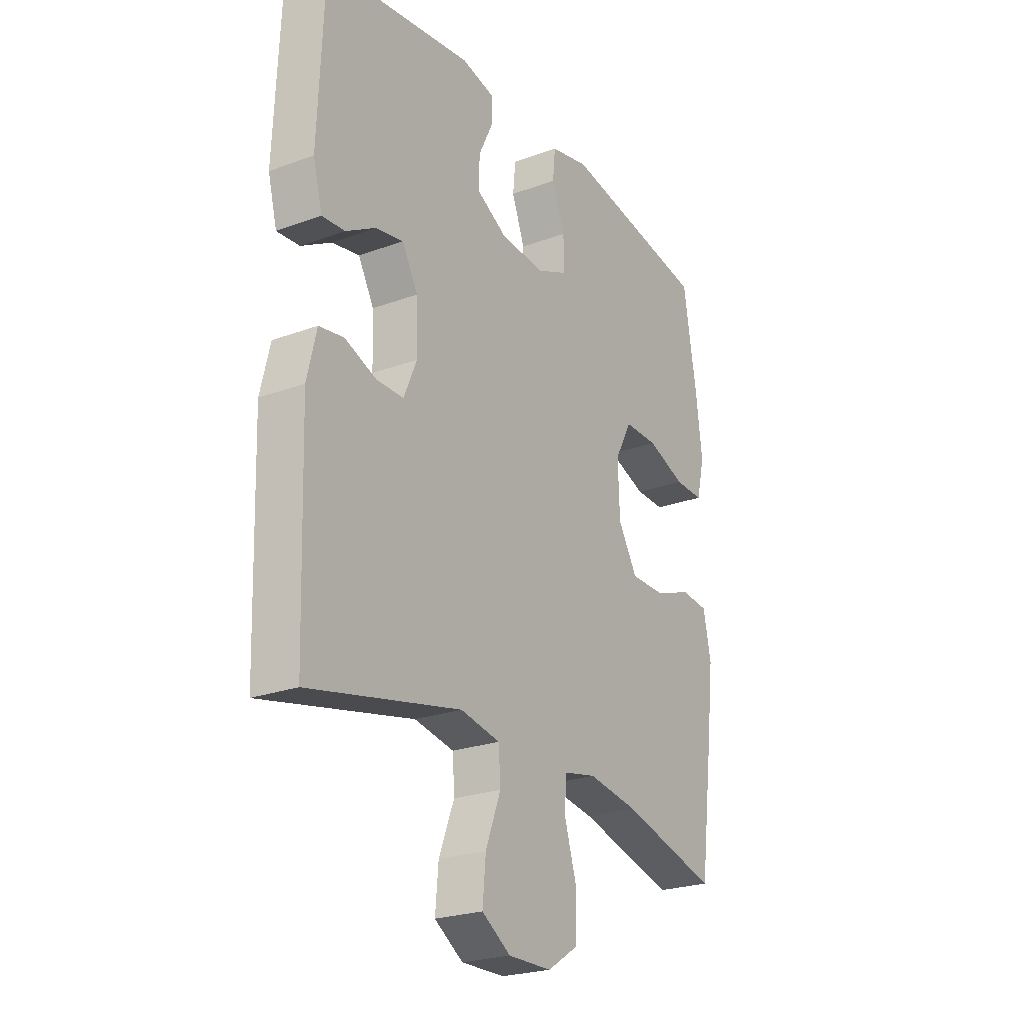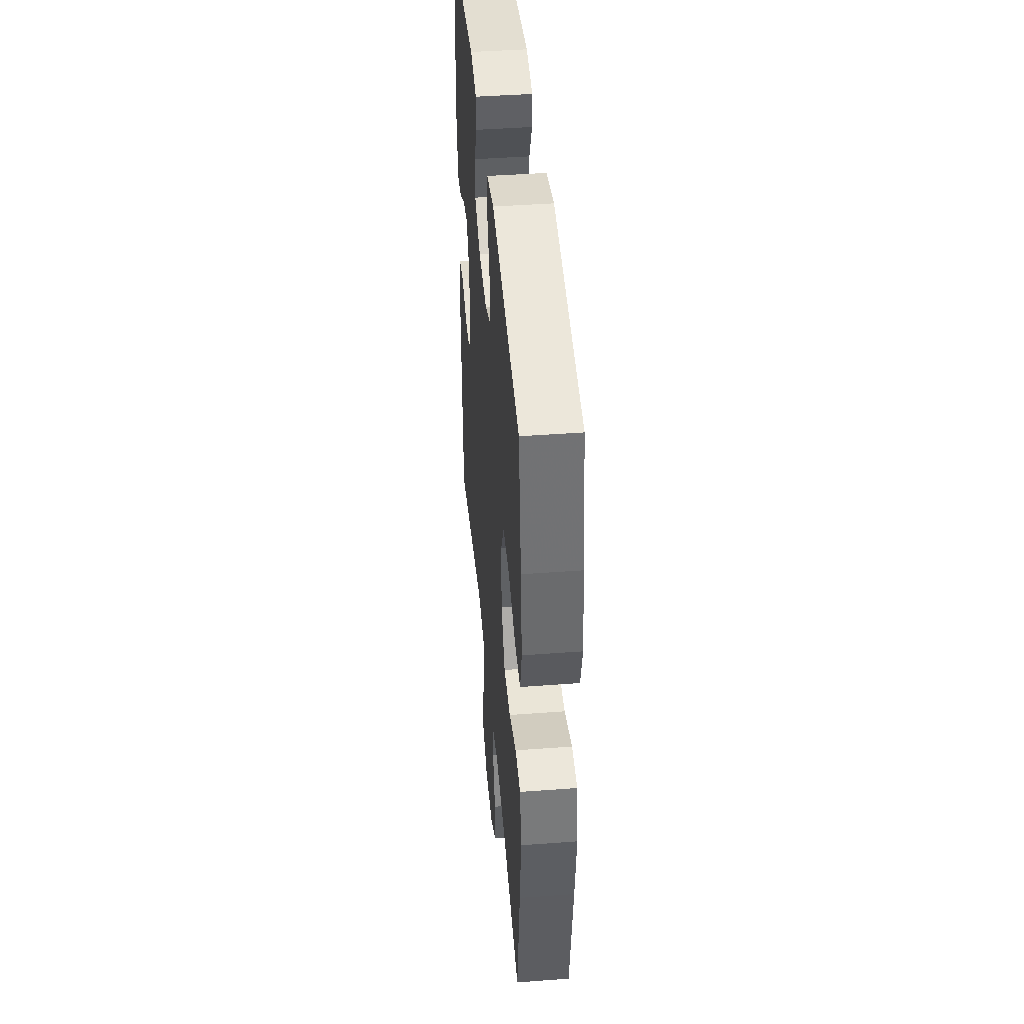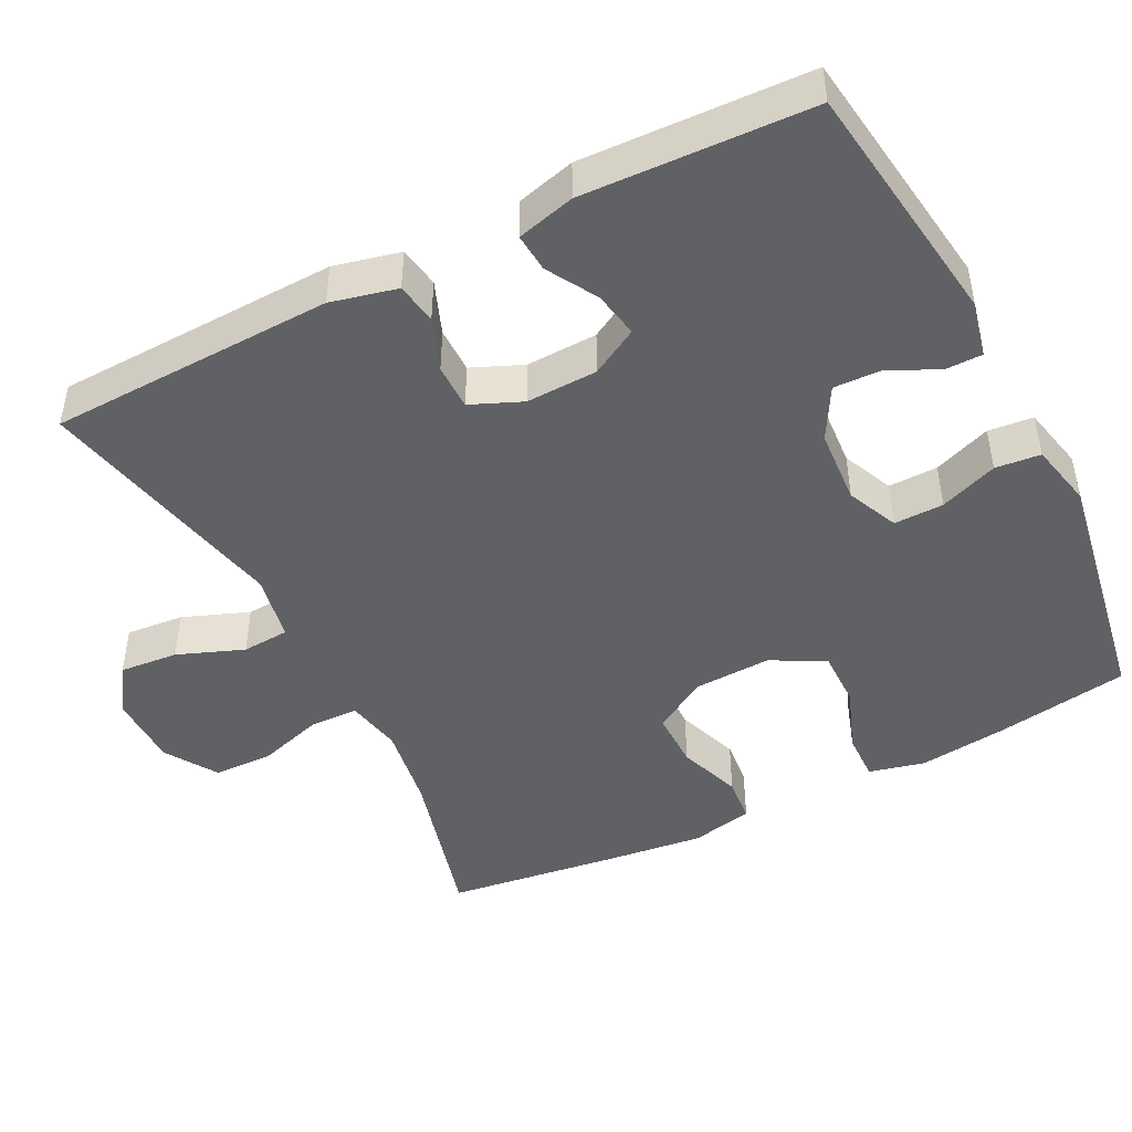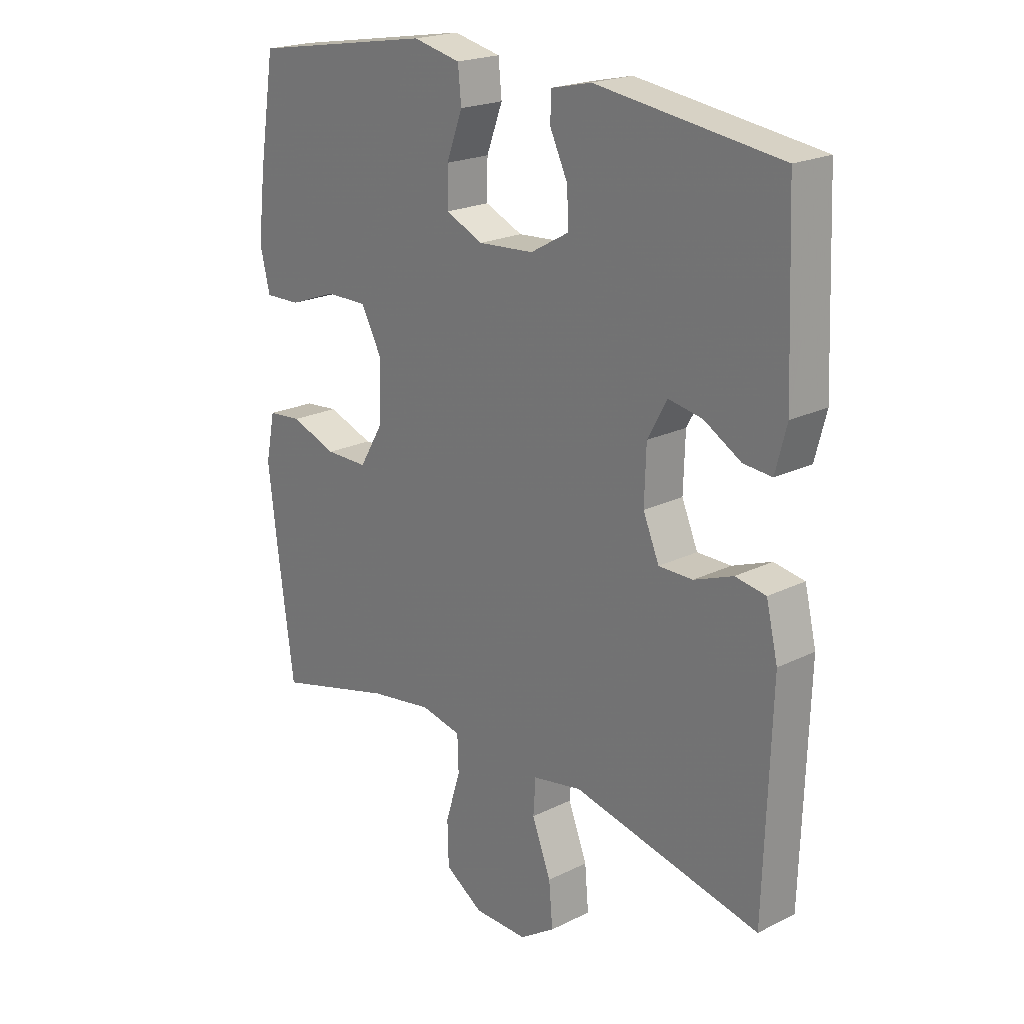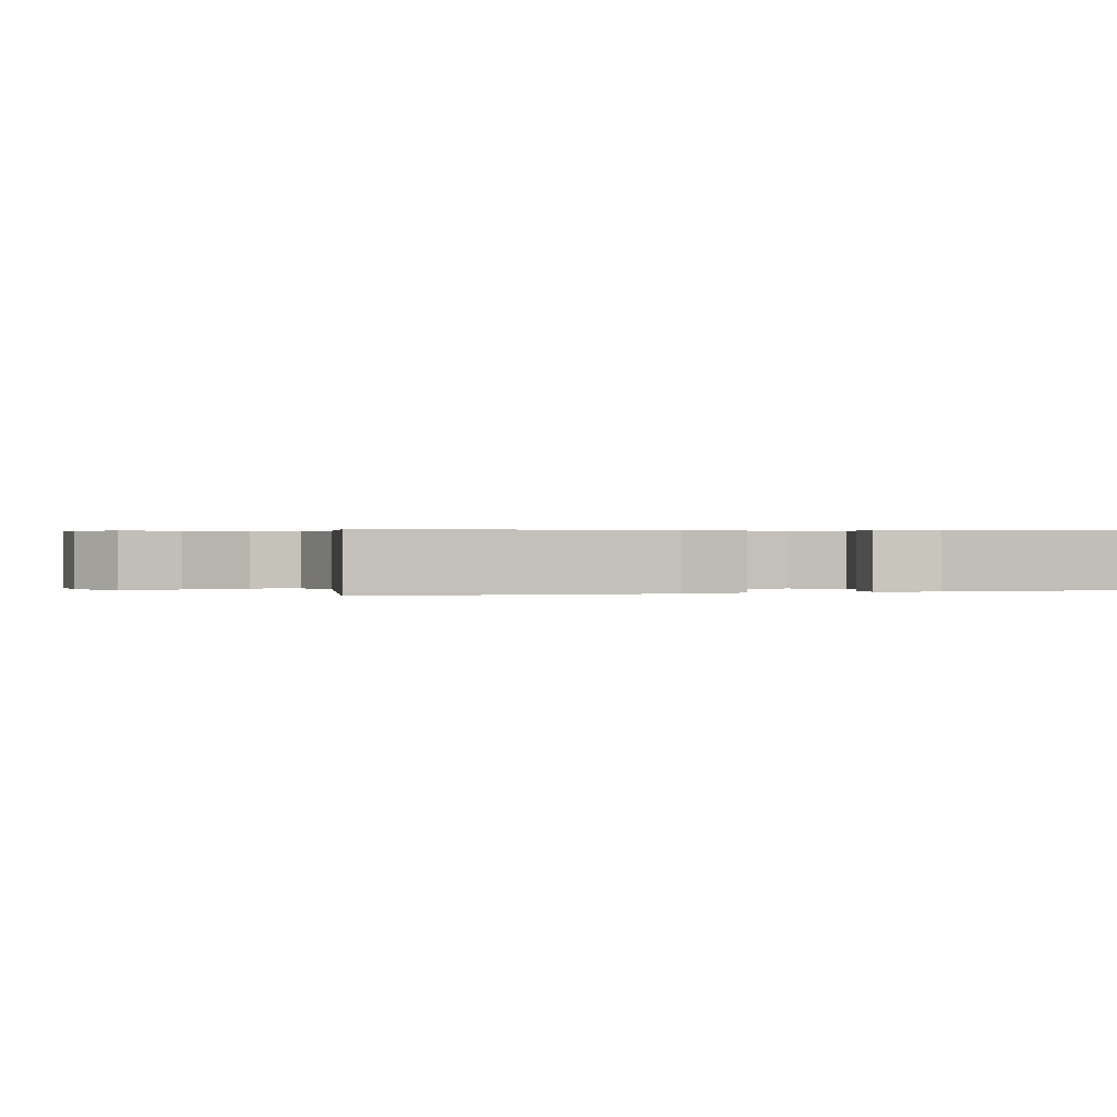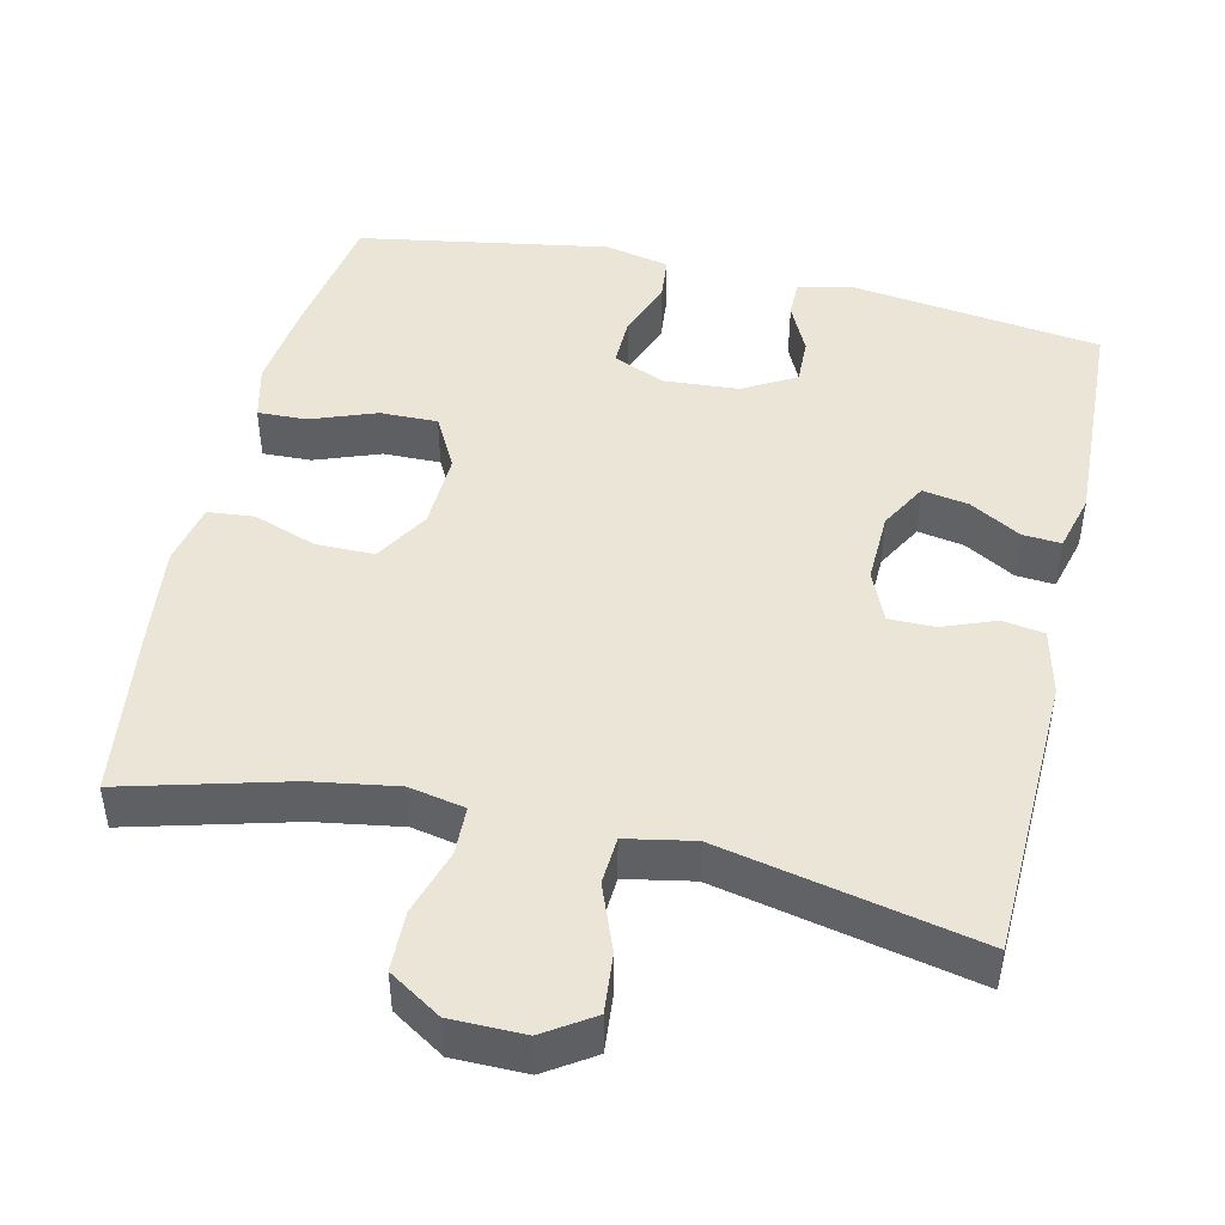
<metadata>
{"format":"obj","ext":"obj","renderer":"f3d","projection":"perspective","resolution":1024,"background":"white","views":[{"elev":-24.0,"azim":-58.5,"up":"+Z"},{"elev":44.0,"azim":85.0,"up":"+Z"},{"elev":-46.4,"azim":-63.0,"up":"+Y"},{"elev":21.1,"azim":-131.4,"up":"+Z"},{"elev":0.4,"azim":-109.2,"up":"+Y"},{"elev":45.9,"azim":-167.1,"up":"+Y"}]}
</metadata>
<code>
v 0.5 0.07 0.5
v 0.529 0.07 0.321
v 0.543 0.07 0.204
v 0.525 0.07 0.13
v 0.46 0.07 0.132
v 0.374 0.07 0.164
v 0.298 0.07 0.165
v 0.26 0.07 0.094
v 0.264 0.07 -0.009
v 0.307 0.07 -0.081
v 0.384 0.07 -0.081
v 0.468 0.07 -0.051
v 0.529 0.07 -0.057
v 0.546 0.07 -0.14
v 0.531 0.07 -0.268
v 0.5 0.07 -0.5
v 0.284 0.07 -0.442
v 0.171 0.07 -0.424
v 0.097 0.07 -0.439
v 0.095 0.07 -0.503
v 0.122 0.07 -0.591
v 0.12 0.07 -0.67
v 0.051 0.07 -0.714
v -0.046 0.07 -0.715
v -0.11 0.07 -0.673
v -0.103 0.07 -0.595
v -0.069 0.07 -0.507
v -0.073 0.07 -0.444
v -0.162 0.07 -0.427
v -0.5 0.07 -0.5
v -0.512 0.07 -0.121
v -0.491 0.07 -0.033
v -0.436 0.07 -0.024
v -0.366 0.07 -0.051
v -0.305 0.07 -0.051
v -0.276 0.07 0.017
v -0.279 0.07 0.112
v -0.314 0.07 0.175
v -0.375 0.07 0.164
v -0.442 0.07 0.125
v -0.493 0.07 0.121
v -0.513 0.07 0.198
v -0.5 0.07 0.5
v -0.17 0.07 0.545
v -0.096 0.07 0.528
v -0.096 0.07 0.479
v -0.128 0.07 0.412
v -0.13 0.07 0.35
v -0.061 0.07 0.311
v 0.039 0.07 0.304
v 0.107 0.07 0.334
v 0.106 0.07 0.4
v 0.077 0.07 0.477
v 0.083 0.07 0.537
v 0.169 0.07 0.556
v 0.5 0 0.5
v 0.529 0 0.321
v 0.543 0 0.204
v 0.525 0 0.13
v 0.46 0 0.132
v 0.374 0 0.164
v 0.298 0 0.165
v 0.26 0 0.094
v 0.264 0 -0.009
v 0.307 0 -0.081
v 0.384 0 -0.081
v 0.468 0 -0.051
v 0.529 0 -0.057
v 0.546 0 -0.14
v 0.531 0 -0.268
v 0.5 0 -0.5
v 0.284 0 -0.442
v 0.171 0 -0.424
v 0.097 0 -0.439
v 0.095 0 -0.503
v 0.122 0 -0.591
v 0.12 0 -0.67
v 0.051 0 -0.714
v -0.046 0 -0.715
v -0.11 0 -0.673
v -0.103 0 -0.595
v -0.069 0 -0.507
v -0.073 0 -0.444
v -0.162 0 -0.427
v -0.5 0 -0.5
v -0.512 0 -0.121
v -0.491 0 -0.033
v -0.436 0 -0.024
v -0.366 0 -0.051
v -0.305 0 -0.051
v -0.276 0 0.017
v -0.279 0 0.112
v -0.314 0 0.175
v -0.375 0 0.164
v -0.442 0 0.125
v -0.493 0 0.121
v -0.513 0 0.198
v -0.5 0 0.5
v -0.17 0 0.545
v -0.096 0 0.528
v -0.096 0 0.479
v -0.128 0 0.412
v -0.13 0 0.35
v -0.061 0 0.311
v 0.039 0 0.304
v 0.107 0 0.334
v 0.106 0 0.4
v 0.077 0 0.477
v 0.083 0 0.537
v 0.169 0 0.556
f 4 5 6
f 3 4 6
f 2 3 6
f 1 2 6
f 55 1 6
f 54 55 6
f 53 54 6
f 52 53 6
f 51 52 6 7
f 50 51 7 8
f 49 50 8 9
f 48 49 9 10
f 45 46 47
f 44 45 47
f 43 44 47
f 42 43 47
f 41 42 47
f 40 41 47
f 39 40 47
f 38 39 47 48
f 37 38 48 10
f 32 33 34
f 31 32 34
f 30 31 34
f 29 30 34
f 28 29 34 35
f 25 26 27
f 24 25 27
f 23 24 27
f 22 23 27
f 21 22 27
f 20 21 27
f 19 20 27 28
f 28 35 36
f 19 28 36
f 18 19 36
f 15 16 17
f 14 15 17
f 13 14 17
f 12 13 17
f 11 12 17
f 10 11 17 18
f 10 18 36 37
f 61 60 59
f 61 59 58
f 61 58 57
f 61 57 56
f 61 56 110
f 61 110 109
f 61 109 108
f 61 108 107
f 62 61 107 106
f 63 62 106 105
f 64 63 105 104
f 65 64 104 103
f 102 101 100
f 102 100 99
f 102 99 98
f 102 98 97
f 102 97 96
f 102 96 95
f 102 95 94
f 103 102 94 93
f 65 103 93 92
f 89 88 87
f 89 87 86
f 89 86 85
f 89 85 84
f 90 89 84 83
f 82 81 80
f 82 80 79
f 82 79 78
f 82 78 77
f 82 77 76
f 82 76 75
f 83 82 75 74
f 91 90 83
f 91 83 74
f 91 74 73
f 72 71 70
f 72 70 69
f 72 69 68
f 72 68 67
f 72 67 66
f 73 72 66 65
f 92 91 73 65
f 1 56 57 2
f 2 57 58 3
f 3 58 59 4
f 4 59 60 5
f 5 60 61 6
f 6 61 62 7
f 7 62 63 8
f 8 63 64 9
f 9 64 65 10
f 10 65 66 11
f 11 66 67 12
f 12 67 68 13
f 13 68 69 14
f 14 69 70 15
f 15 70 71 16
f 16 71 72 17
f 17 72 73 18
f 18 73 74 19
f 19 74 75 20
f 20 75 76 21
f 21 76 77 22
f 22 77 78 23
f 23 78 79 24
f 24 79 80 25
f 25 80 81 26
f 26 81 82 27
f 27 82 83 28
f 28 83 84 29
f 29 84 85 30
f 30 85 86 31
f 31 86 87 32
f 32 87 88 33
f 33 88 89 34
f 34 89 90 35
f 35 90 91 36
f 36 91 92 37
f 37 92 93 38
f 38 93 94 39
f 39 94 95 40
f 40 95 96 41
f 41 96 97 42
f 42 97 98 43
f 43 98 99 44
f 44 99 100 45
f 45 100 101 46
f 46 101 102 47
f 47 102 103 48
f 48 103 104 49
f 49 104 105 50
f 50 105 106 51
f 51 106 107 52
f 52 107 108 53
f 53 108 109 54
f 54 109 110 55
f 55 110 56 1

</code>
